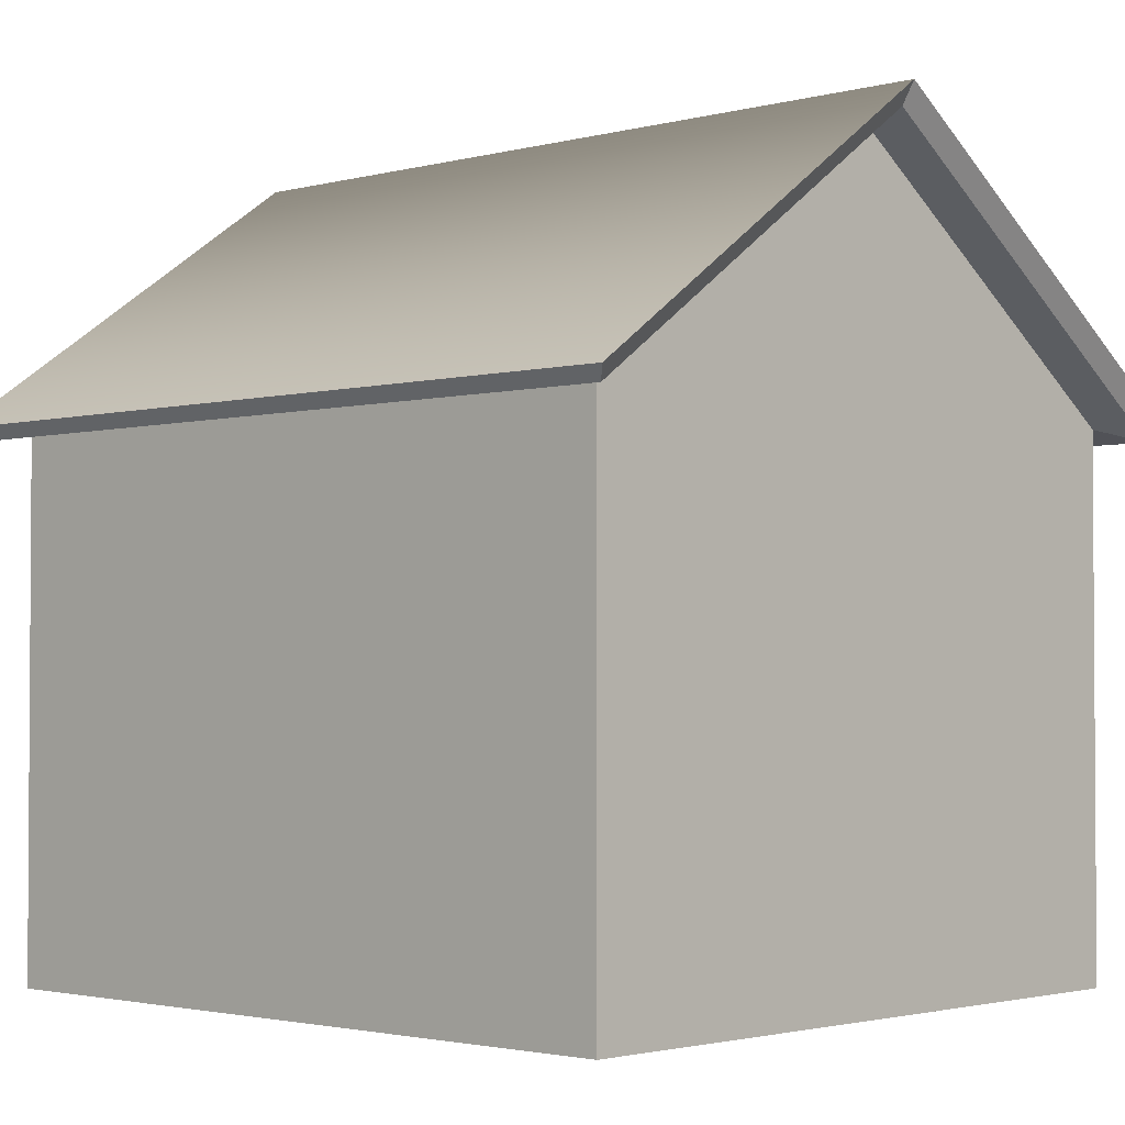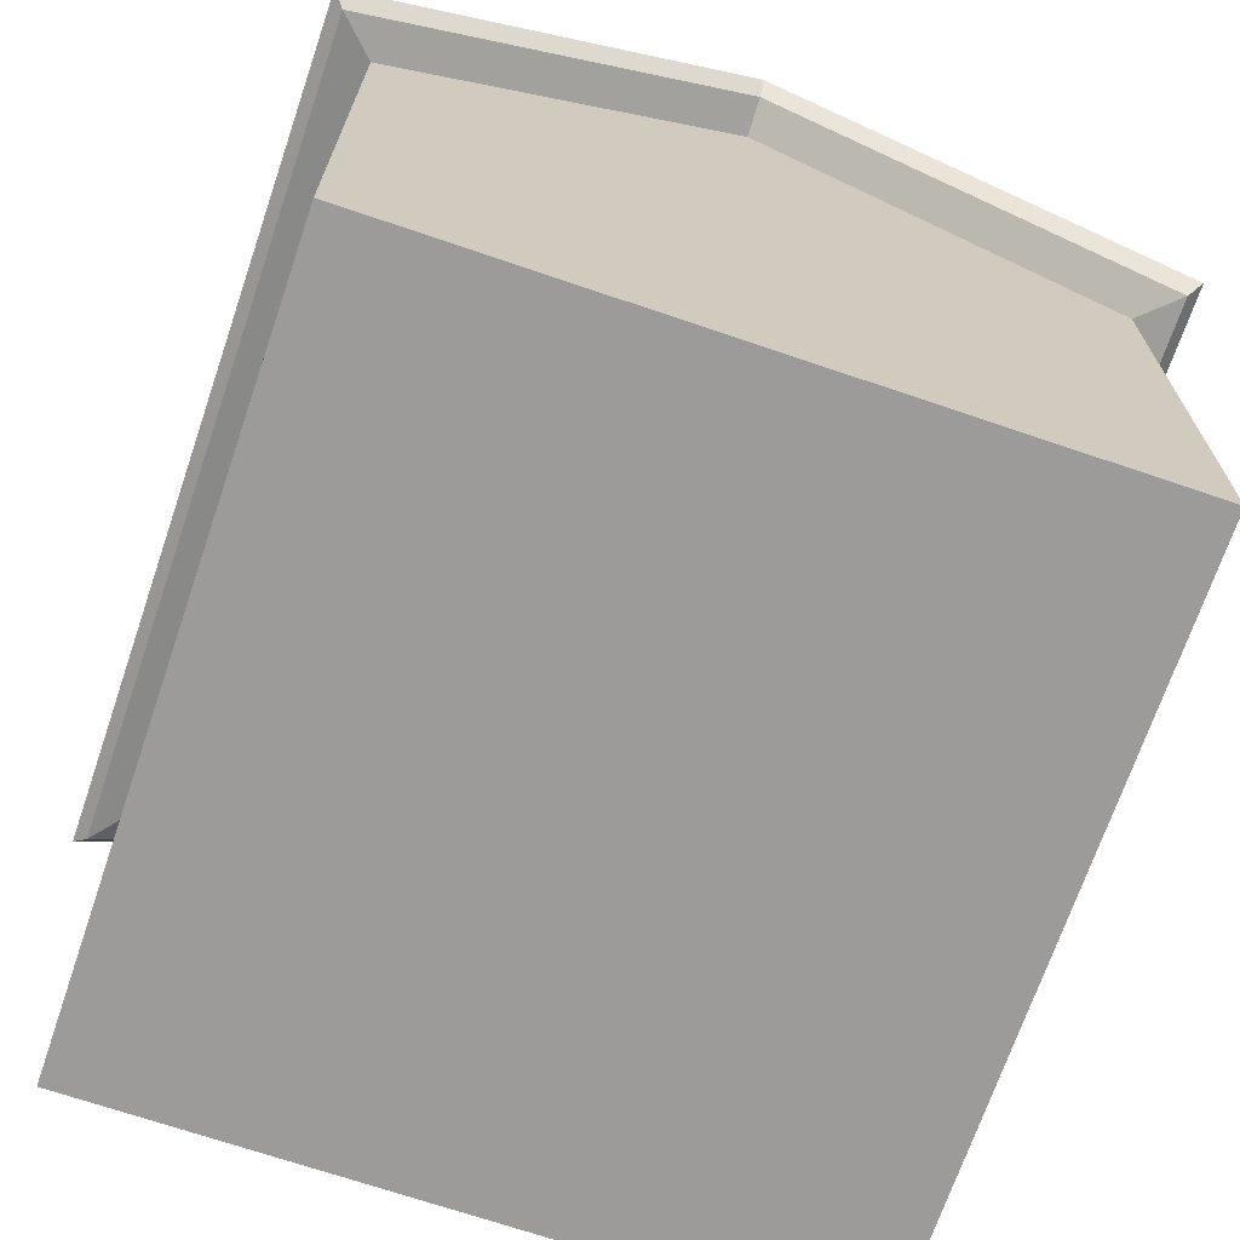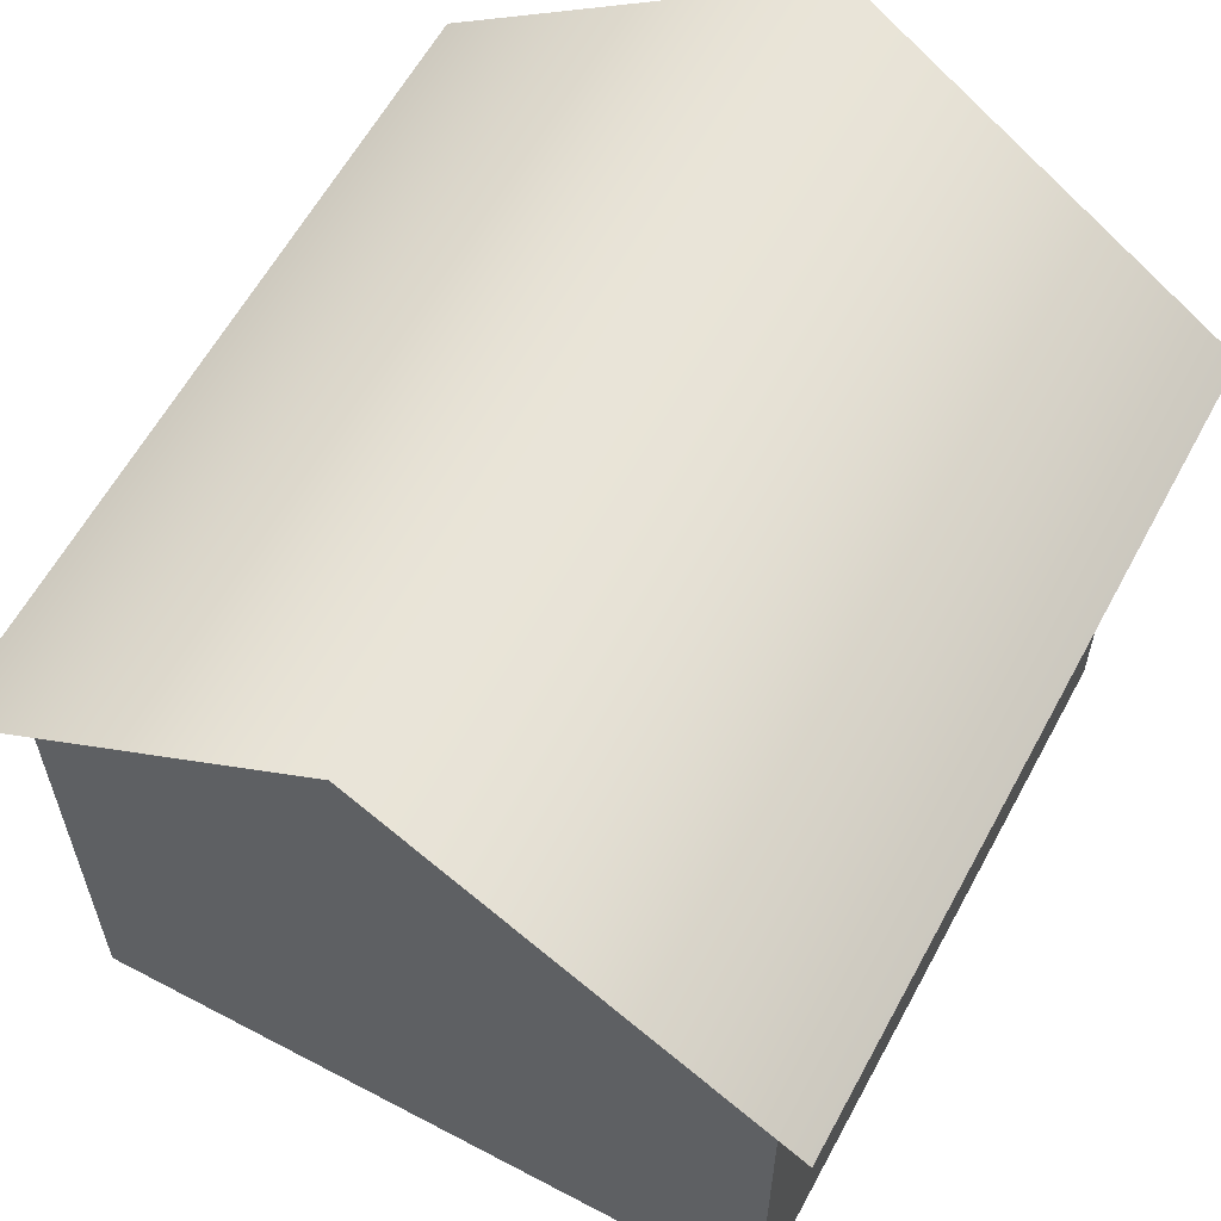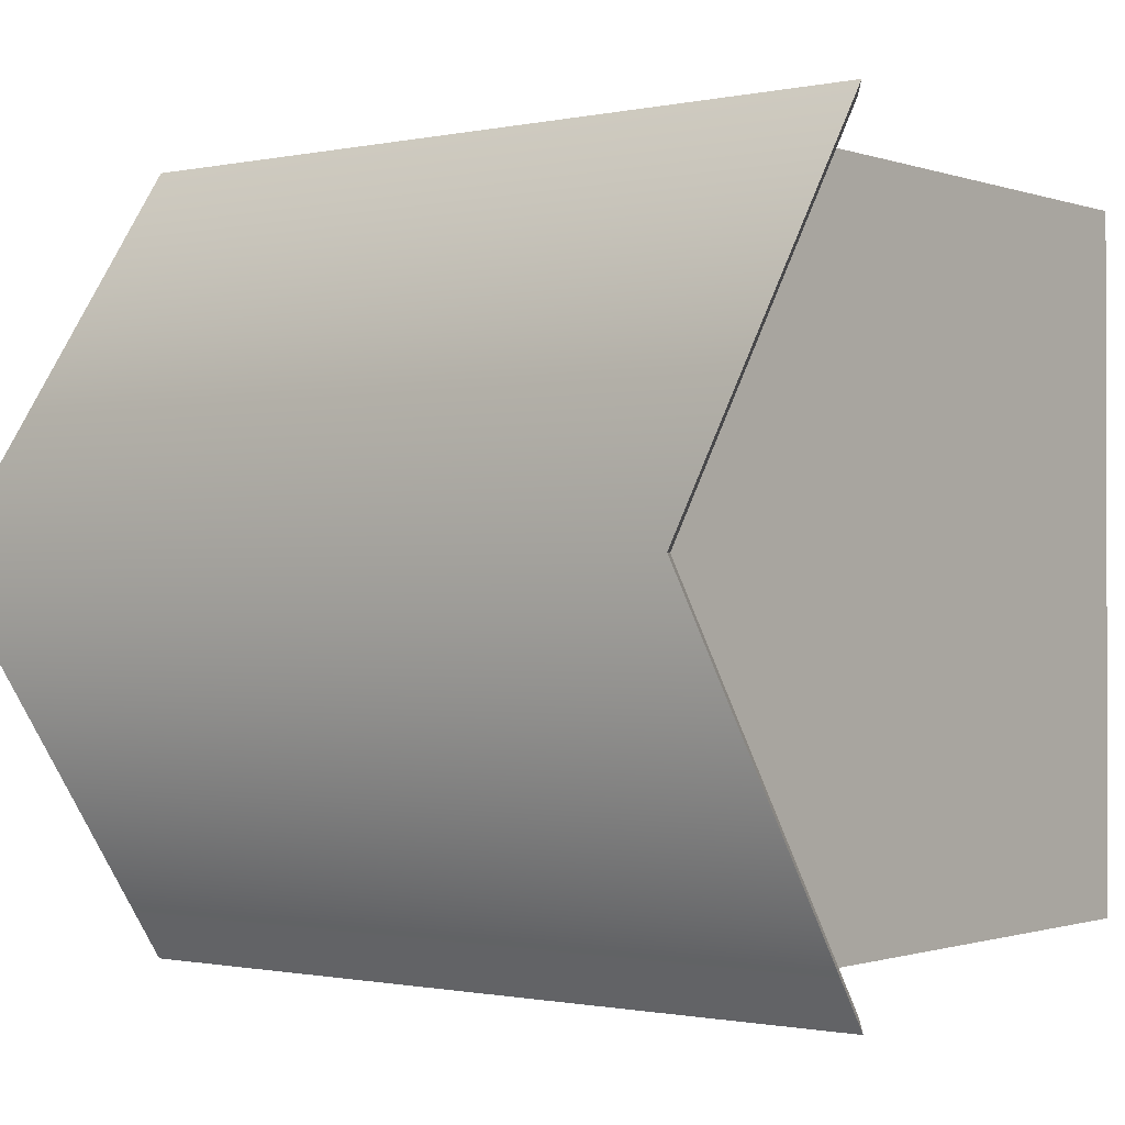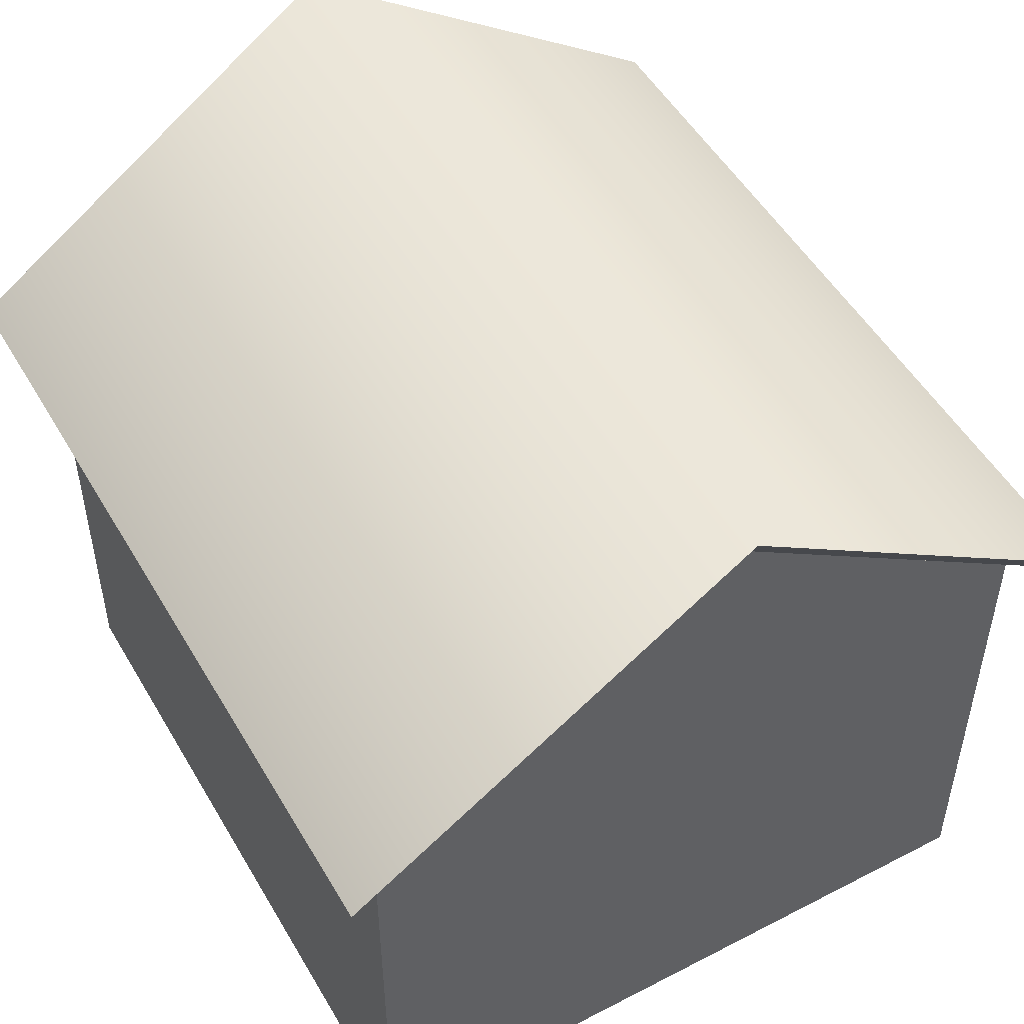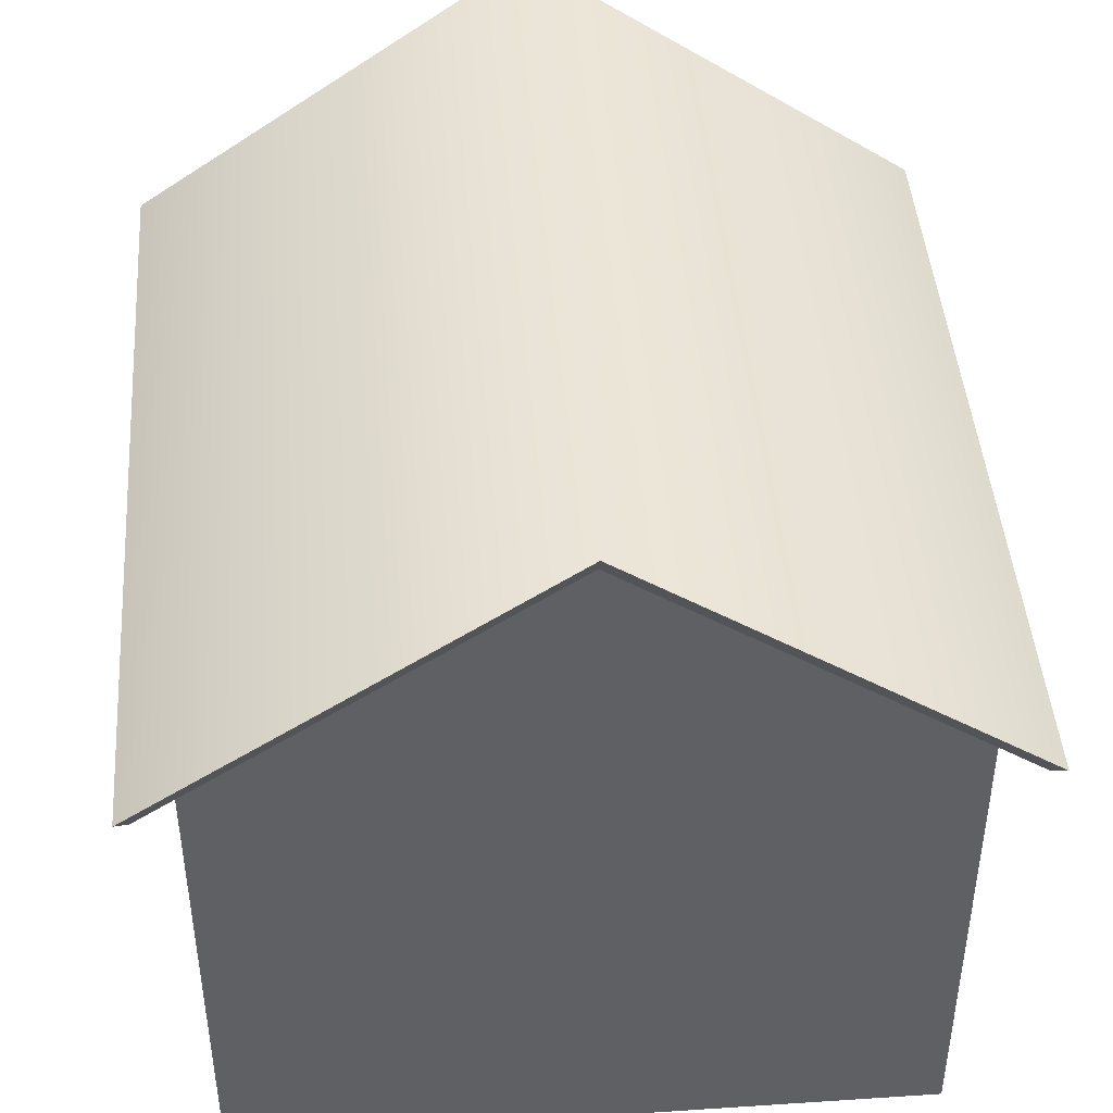
<metadata>
{"format":"obj","ext":"obj","renderer":"f3d","projection":"perspective","resolution":1024,"background":"white","views":[{"elev":-2.3,"azim":-136.6,"up":"+Y"},{"elev":-69.9,"azim":71.2,"up":"+Y"},{"elev":60.5,"azim":-61.7,"up":"+Y"},{"elev":-0.9,"azim":-141.9,"up":"+Z"},{"elev":51.1,"azim":60.5,"up":"+Y"},{"elev":44.5,"azim":85.6,"up":"+Y"}]}
</metadata>
<code>
g default
v -4.354 0 4.212
v 4.492 0 4.212
v -4.354 6.4 4.212
v 4.492 6.4 4.212
v -4.354 6.4 -4.212
v 4.492 6.4 -4.212
v -4.354 0 -4.212
v 4.492 0 -4.212
v 4.492 9.328 -0.01404
v -4.354 9.328 -0.01404
v -4.354 0 -0.01404
v 4.492 0 -0.01404
v -4.802 6.252 4.639
v 4.94 6.252 4.639
v 4.94 9.476 -0.01546
v -4.802 9.476 -0.01546
v 4.94 6.252 -4.639
v -4.802 6.252 -4.639
v -4.956 6.41 4.786
v 5.094 6.41 4.786
v 5.094 9.736 -0.01595
v -4.956 9.736 -0.01595
v 5.094 6.41 -4.786
v -4.956 6.41 -4.786
g pCube1
f 1 2 4 3
f 19 20 21 22
f 5 6 8 7
f 11 12 2 1
f 2 12 9 4
f 11 1 3 10
f 22 21 23 24
f 7 11 10 5
f 7 8 12 11
f 9 12 8 6
f 3 4 14 13
f 4 9 15 14
f 10 3 13 16
f 9 6 17 15
f 6 5 18 17
f 5 10 16 18
f 13 14 20 19
f 14 15 21 20
f 16 13 19 22
f 15 17 23 21
f 17 18 24 23
f 18 16 22 24

</code>
